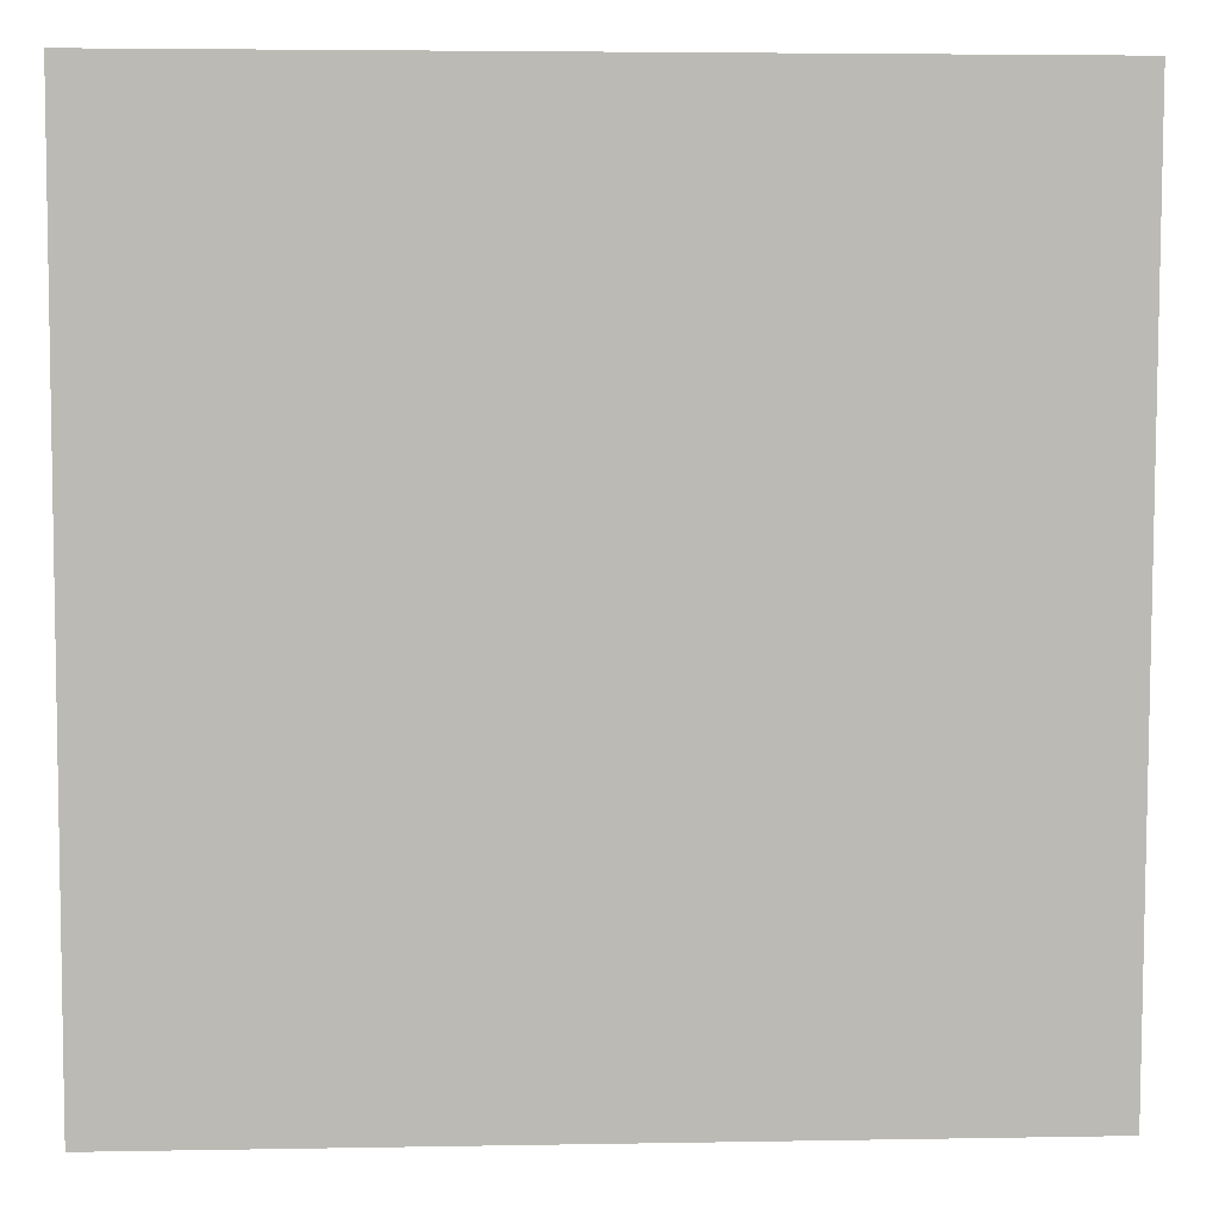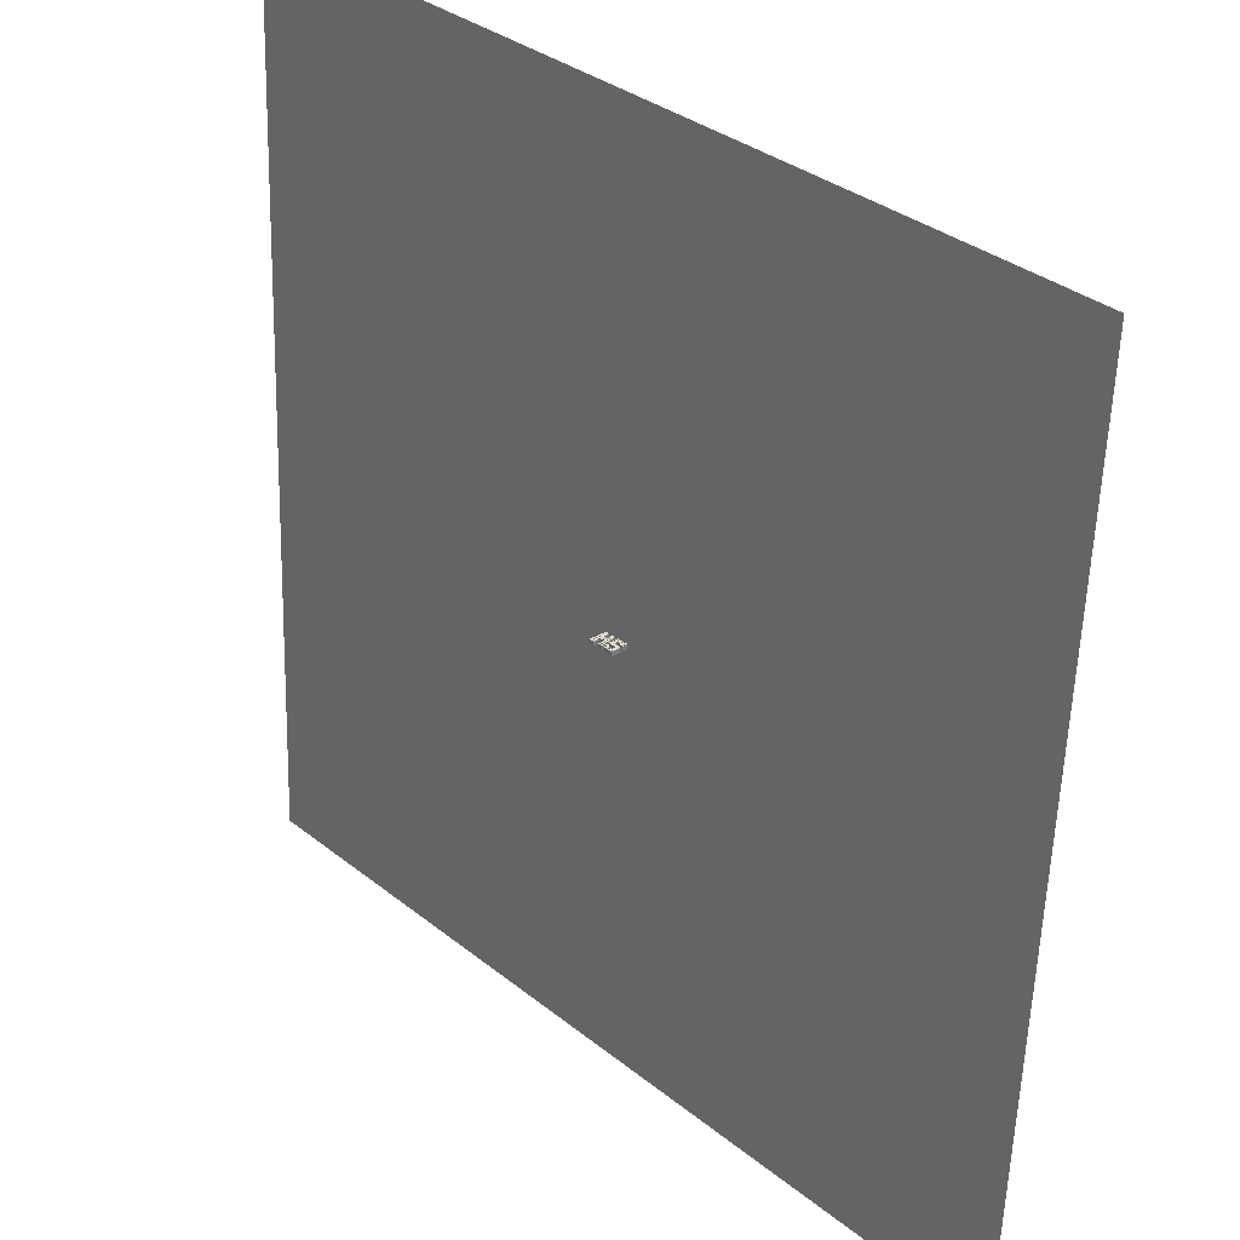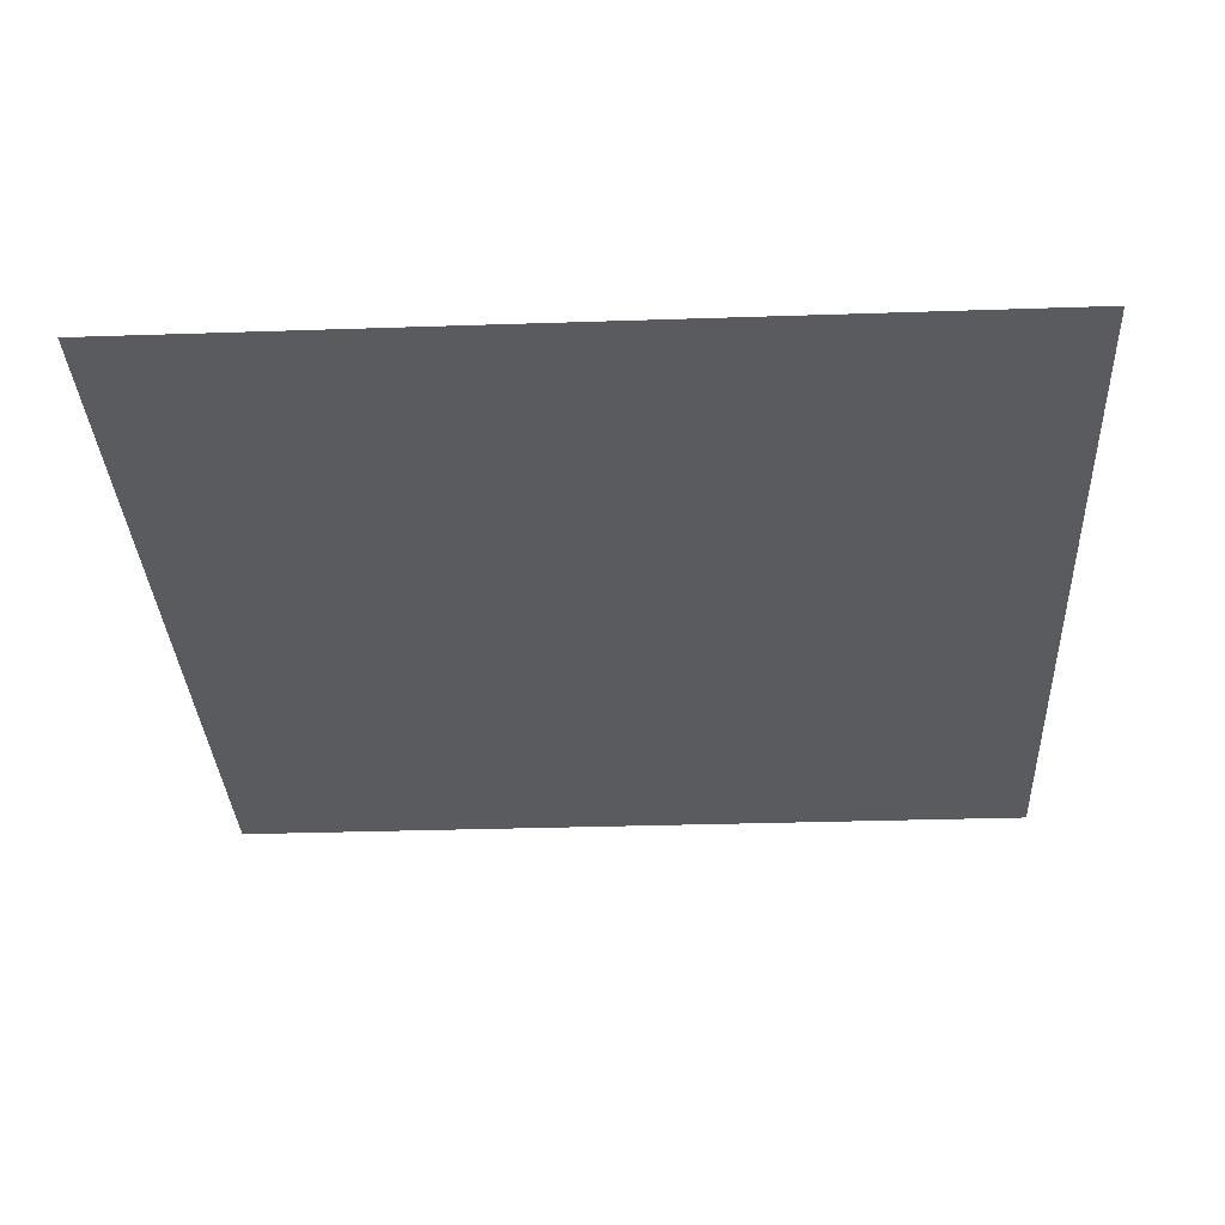
<metadata>
{"format":"obj","ext":"obj","renderer":"f3d","projection":"perspective","resolution":1024,"background":"white","views":[{"elev":4.2,"azim":-3.5,"up":"+Z"},{"elev":34.1,"azim":-133.0,"up":"+Z"},{"elev":-30.5,"azim":-177.2,"up":"+Y"}]}
</metadata>
<code>
o SH_logo_Cube.001
v 0.1104 0.1152 -0.5939
v 0.00438 0.1175 -0.5939
v 0.04177 0.0833 -0.5939
v 0.07644 0.09163 -0.5939
v 0.1109 0.03188 -0.5939
v 0.2319 0.02895 -0.5939
v 0.1921 0.05592 -0.5939
v 0.1535 0.05795 -0.5939
v 0.103 0.2152 -0.5939
v 0.06733 0.1837 -0.5939
v 0.0704 0.1498 -0.5939
v 0.3404 -0.07074 -0.5939
v 0.2312 -0.06538 -0.5939
v 0.2736 -0.09887 -0.5939
v 0.303 -0.09836 -0.5939
v 0.3601 0.1284 -0.5939
v 0.2376 0.1331 -0.5939
v 0.2775 0.08786 -0.5939
v 0.318 0.09586 -0.5939
v 0.2381 0.2338 -0.5939
v 0.3706 0.2281 -0.5939
v 0.3275 0.2472 -0.5939
v 0.278 0.2485 -0.5939
v 0.1176 -0.05695 -0.5939
v 0.02174 -0.06262 -0.5939
v 0.05891 -0.09462 -0.5939
v 0.08534 -0.08649 -0.5939
v -0.005582 0.2139 -0.5939
v 0.03542 0.1434 -0.5939
v 0.03214 0.1752 -0.5939
v 0.06487 0.2287 -0.5939
v 0.02558 0.2255 -0.5939
v -0.01554 0.3103 -0.7187
v 0.01602 0.2664 -0.7187
v 0.02558 0.2255 -0.7187
v -0.005582 0.2139 -0.7187
v 0.103 0.2152 -0.7187
v 0.06733 0.1837 -0.7187
v 0.03214 0.1752 -0.7187
v -0.01554 0.3103 -0.5939
v 0.01602 0.2664 -0.5939
v 0.09561 0.3133 -0.5939
v 0.06221 0.2704 -0.5939
v 0.00438 0.1175 -0.7187
v 0.03542 0.1434 -0.7187
v 0.0704 0.1498 -0.7187
v 0.1104 0.1152 -0.7187
v 0.01325 0.03341 -0.5939
v 0.07787 0.0492 -0.5939
v 0.04507 0.04908 -0.5939
v 0.08228 -0.03889 -0.5939
v 0.05149 -0.04318 -0.5939
v 0.06487 0.2287 -0.7187
v 0.1242 -0.1477 -0.5939
v 0.08593 -0.1174 -0.5939
v 0.03022 -0.1586 -0.5939
v 0.05994 -0.1211 -0.5939
v 0.04946 -0.01263 -0.5939
v 0.07934 -0.004942 -0.5939
v 0.1176 -0.05695 -0.7187
v 0.08534 -0.08649 -0.7187
v 0.05891 -0.09461 -0.7187
v 0.02174 -0.06262 -0.7187
v 0.1925 0.0975 -0.5939
v 0.1525 0.0878 -0.5939
v 0.3059 -0.05128 -0.5939
v 0.2726 -0.05118 -0.5939
v 0.2799 0.1953 -0.5939
v 0.3193 0.1971 -0.5939
v 0.2381 0.2338 -0.7187
v 0.278 0.2485 -0.7187
v 0.3275 0.2472 -0.7187
v 0.3706 0.2281 -0.7187
v 0.3601 0.1284 -0.7187
v 0.318 0.09586 -0.7187
v 0.2775 0.08786 -0.7187
v 0.2376 0.1331 -0.7187
v 0.3404 -0.07074 -0.7187
v 0.303 -0.09836 -0.7187
v 0.2736 -0.09887 -0.7187
v 0.2312 -0.06538 -0.7187
v 0.1109 0.03188 -0.7187
v 0.1535 0.05795 -0.7187
v 0.1921 0.05592 -0.7187
v 0.2319 0.02895 -0.7187
v 0.3309 -0.166 -0.5939
v 0.3018 -0.1312 -0.5939
v 0.2305 -0.1597 -0.5939
v 0.2717 -0.1293 -0.5939
v 0.2753 -0.01462 -0.5939
v 0.3499 0.02453 -0.5939
v 0.3114 -0.0156 -0.5939
v 0.07644 0.09163 -0.7187
v 0.04177 0.0833 -0.7187
v 0.3175 0.05615 -0.5939
v 0.2779 0.05544 -0.5939
v 0.3158 0.1649 -0.5939
v 0.2798 0.1651 -0.5939
v 0.2386 0.3344 -0.5939
v 0.2793 0.2824 -0.5939
v 0.3811 0.3278 -0.5939
v 0.3324 0.281 -0.5939
v 0.06221 0.2704 -0.7187
v 0.09561 0.3133 -0.7187
v 0.01325 0.03341 -0.7187
v 0.04507 0.04908 -0.7187
v 0.07787 0.0492 -0.7187
v 0.05149 -0.04318 -0.7187
v 0.08228 -0.03889 -0.7187
v 0.1242 -0.1477 -0.7187
v 0.08593 -0.1174 -0.7187
v 0.05994 -0.1211 -0.7187
v 0.03022 -0.1586 -0.7187
v 0.04946 -0.01263 -0.7187
v 0.07934 -0.004942 -0.7187
v 0.1925 0.0975 -0.7187
v 0.1525 0.0878 -0.7187
v 0.2726 -0.05118 -0.7187
v 0.3059 -0.05128 -0.7187
v 0.3193 0.1971 -0.7187
v 0.2799 0.1953 -0.7187
v 0.3309 -0.166 -0.7187
v 0.3018 -0.1312 -0.7187
v 0.2717 -0.1293 -0.7187
v 0.2305 -0.1597 -0.7187
v 0.2753 -0.01462 -0.7187
v 0.3114 -0.0156 -0.7187
v 0.3499 0.02453 -0.7187
v 0.2779 0.05544 -0.7187
v 0.3175 0.05615 -0.7187
v 0.3158 0.1649 -0.7187
v 0.2798 0.1651 -0.7187
v 0.2386 0.3344 -0.7187
v 0.2793 0.2824 -0.7187
v 0.3324 0.281 -0.7187
v 0.3811 0.3278 -0.7187
v -0.3656 0.2203 -0.5939
v -0.2736 0.2126 -0.5939
v -0.2994 0.249 -0.5939
v -0.3357 0.2484 -0.5939
v -0.0467 0.1539 -0.5939
v -0.04334 0.2252 -0.5939
v -0.1511 0.2179 -0.5939
v -0.1457 0.1569 -0.5939
v -0.1469 0.3062 -0.5939
v -0.2539 0.3123 -0.5939
v -0.2267 0.2748 -0.5939
v -0.1905 0.274 -0.5939
v -0.03981 0.3 -0.5939
v -0.0733 0.2665 -0.5939
v -0.07122 0.2365 -0.5939
v -0.1549 0.03338 -0.5939
v -0.1139 0.05159 -0.5939
v -0.1143 0.08081 -0.5939
v -0.1471 0.1129 -0.5939
v -0.1143 -0.01152 -0.5939
v -0.1457 -0.07903 -0.5939
v -0.1123 -0.04885 -0.5939
v -0.2973 -0.1464 -0.5939
v -0.3752 -0.1285 -0.5939
v -0.3794 -0.1662 -0.5939
v -0.2985 -0.1748 -0.5939
v -0.2762 -0.06029 -0.5939
v -0.2401 -0.1027 -0.5939
v -0.2037 -0.1034 -0.5939
v -0.3677 -0.04021 -0.5939
v -0.3446 -0.08625 -0.5939
v -0.3077 -0.0937 -0.5939
v -0.2727 -0.03236 -0.5939
v -0.3655 -0.02033 -0.5939
v -0.3079 -0.1233 -0.5939
v -0.345 -0.1158 -0.5939
v -0.1988 -0.1311 -0.5939
v -0.1555 -0.1596 -0.5939
v -0.2432 -0.1294 -0.5939
v -0.116 -0.1386 -0.5939
v -0.1165 -0.1105 -0.5939
v -0.05024 -0.07999 -0.5939
v -0.04336 0.02949 -0.5939
v -0.08128 -0.01167 -0.5939
v -0.08083 -0.049 -0.5939
v -0.08514 -0.1128 -0.5939
v -0.08754 -0.1408 -0.5939
v -0.05585 -0.1688 -0.5939
v -0.07475 0.04825 -0.5939
v -0.03911 0.09714 -0.5939
v -0.07367 0.0774 -0.5939
v -0.3349 0.1858 -0.5939
v -0.3012 0.1884 -0.5939
v -0.3677 -0.04021 -0.7187
v -0.3655 -0.02033 -0.7187
v -0.2727 -0.03236 -0.7187
v -0.2762 -0.06029 -0.7187
v -0.2841 0.1328 -0.5939
v -0.2841 0.03812 -0.5939
v -0.2406 0.06852 -0.5939
v -0.2365 0.09631 -0.5939
v -0.2057 0.09269 -0.5939
v -0.2067 0.07111 -0.5939
v -0.3122 0.1067 -0.5939
v -0.3136 0.07733 -0.5939
v -0.3077 -0.09369 -0.7187
v -0.3446 -0.08625 -0.7187
v -0.3735 0.04139 -0.5939
v -0.3434 0.07581 -0.5939
v -0.3695 0.1334 -0.5939
v -0.3427 0.1104 -0.5939
v -0.1457 -0.07903 -0.7187
v -0.2037 -0.1034 -0.7187
v -0.2401 -0.1027 -0.7187
v -0.3385 0.1562 -0.5939
v -0.3093 0.1538 -0.5939
v -0.2973 -0.1464 -0.7187
v -0.2985 -0.1748 -0.7187
v -0.3794 -0.1662 -0.7187
v -0.3752 -0.1285 -0.7187
v -0.3013 0.276 -0.5939
v -0.361 0.3184 -0.5939
v -0.3336 0.2801 -0.5939
v -0.1143 -0.01152 -0.7187
v -0.1123 -0.04885 -0.7187
v -0.1549 0.03338 -0.7187
v -0.1908 0.248 -0.5939
v -0.2276 0.2472 -0.5939
v -0.1471 0.1129 -0.7187
v -0.1143 0.08081 -0.7187
v -0.1139 0.05159 -0.7187
v -0.1105 0.2386 -0.5939
v -0.1085 0.266 -0.5939
v -0.04334 0.2252 -0.7187
v -0.07122 0.2365 -0.7187
v -0.0733 0.2665 -0.7187
v -0.03981 0.3 -0.7187
v -0.1469 0.3062 -0.7187
v -0.1905 0.274 -0.7187
v -0.2267 0.2748 -0.7187
v -0.2539 0.3123 -0.7187
v -0.0467 0.1539 -0.7187
v -0.1457 0.1569 -0.7187
v -0.1511 0.2179 -0.7187
v -0.3656 0.2203 -0.7187
v -0.3357 0.2484 -0.7187
v -0.2994 0.249 -0.7187
v -0.2736 0.2126 -0.7187
v -0.345 -0.1158 -0.7187
v -0.3079 -0.1233 -0.7187
v -0.1988 -0.1311 -0.7187
v -0.1555 -0.1596 -0.7187
v -0.2432 -0.1294 -0.7187
v -0.116 -0.1386 -0.7187
v -0.1165 -0.1105 -0.7187
v -0.05024 -0.07999 -0.7187
v -0.08083 -0.049 -0.7187
v -0.08128 -0.01167 -0.7187
v -0.04336 0.02949 -0.7187
v -0.05585 -0.1688 -0.7187
v -0.08754 -0.1408 -0.7187
v -0.08514 -0.1128 -0.7187
v -0.07475 0.04825 -0.7187
v -0.07367 0.0774 -0.7187
v -0.03911 0.09714 -0.7187
v -0.3012 0.1884 -0.7187
v -0.3349 0.1858 -0.7187
v -0.2841 0.1328 -0.7187
v -0.2365 0.09631 -0.7187
v -0.2406 0.06852 -0.7187
v -0.2841 0.03812 -0.7187
v -0.2057 0.09269 -0.7187
v -0.2067 0.07111 -0.7187
v -0.3136 0.07733 -0.7187
v -0.3122 0.1067 -0.7187
v -0.3735 0.04139 -0.7187
v -0.3434 0.07581 -0.7187
v -0.3427 0.1104 -0.7187
v -0.3695 0.1334 -0.7187
v -0.3385 0.1562 -0.7187
v -0.3093 0.1538 -0.7187
v -0.3013 0.276 -0.7187
v -0.361 0.3184 -0.7187
v -0.3336 0.2801 -0.7187
v -0.2276 0.2472 -0.7187
v -0.1908 0.248 -0.7187
v -0.1105 0.2386 -0.7187
v -0.1085 0.266 -0.7187
f 138 139 140
f 141 142 143
f 146 147 148
f 142 149 150
f 152 153 154
f 156 152 157
f 159 160 161
f 163 164 165
f 163 166 167
f 166 163 169
f 159 171 172
f 160 172 167
f 159 163 168
f 174 157 165
f 159 175 164
f 177 157 174
f 178 179 180
f 156 180 179
f 158 157 178
f 182 183 184
f 182 178 157
f 179 185 153
f 179 186 187
f 186 155 154
f 138 137 188
f 190 191 192
f 195 196 197
f 194 197 198
f 195 152 199
f 155 198 199
f 194 200 201
f 193 202 203
f 204 195 201
f 194 206 207
f 206 204 205
f 209 210 193
f 206 211 188
f 194 212 211
f 194 138 189
f 213 214 215
f 138 146 217
f 137 140 219
f 218 219 217
f 220 221 208
f 143 223 224
f 146 138 224
f 143 145 148
f 222 225 226
f 142 151 228
f 143 228 229
f 149 145 229
f 230 231 232
f 235 236 237
f 238 239 240
f 242 243 244
f 176 174 184
f 174 173 175
f 245 246 213
f 203 245 216
f 213 246 202
f 209 208 248
f 210 249 213
f 248 208 251
f 252 253 254
f 255 254 220
f 221 253 252
f 256 257 258
f 208 252 258
f 227 259 255
f 260 261 255
f 261 260 226
f 244 262 263
f 265 266 267
f 268 265 264
f 267 266 269
f 269 268 225
f 270 271 264
f 272 273 270
f 264 271 274
f 275 274 273
f 263 276 275
f 276 277 264
f 264 277 262
f 244 243 278
f 280 242 241
f 278 280 279
f 281 282 240
f 237 236 281
f 240 282 235
f 283 231 230
f 284 283 240
f 233 232 284
f 256 248 250
f 249 247 248
f 283 284 229
f 192 191 170
f 197 265 268
f 209 247 173
f 259 227 153
f 206 275 272
f 262 277 212
f 231 283 228
f 253 221 158
f 218 279 241
f 266 265 197
f 170 191 190
f 175 249 210
f 154 226 260
f 277 276 211
f 150 232 231
f 149 233 234
f 193 192 169
f 247 249 175
f 227 226 154
f 211 276 263
f 144 239 238
f 161 215 214
f 148 235 282
f 164 210 209
f 187 260 259
f 195 267 222
f 263 262 189
f 220 254 180
f 144 143 240
f 214 213 159
f 281 236 147
f 176 250 251
f 221 220 156
f 160 216 215
f 282 281 224
f 225 264 194
f 256 252 178
f 202 246 171
f 180 254 253
f 273 274 207
f 236 235 148
f 222 208 157
f 172 245 203
f 244 240 143
f 207 274 271
f 182 258 257
f 137 241 275
f 174 248 256
f 246 245 172
f 201 270 273
f 251 258 182
f 159 213 248
f 219 280 278
f 167 203 202
f 252 255 179
f 234 237 146
f 200 271 270
f 257 250 176
f 204 272 267
f 157 208 193
f 242 280 219
f 166 190 216
f 217 278 243
f 255 261 186
f 230 233 149
f 142 141 238
f 198 268 269
f 243 242 140
f 261 225 155
f 284 232 150
f 237 279 218
f 199 269 266
f 264 244 138
f 137 138 140
f 144 141 143
f 145 146 148
f 151 142 150
f 155 152 154
f 158 156 157
f 162 159 161
f 157 163 165
f 168 163 167
f 170 166 169
f 160 159 172
f 166 160 167
f 171 159 168
f 173 174 165
f 163 159 164
f 176 177 174
f 181 178 180
f 152 156 179
f 181 158 178
f 178 182 184
f 177 182 157
f 152 179 153
f 185 179 187
f 187 186 154
f 189 138 188
f 193 190 192
f 194 195 197
f 155 194 198
f 196 195 199
f 152 155 199
f 195 194 201
f 190 193 203
f 205 204 201
f 200 194 207
f 207 206 205
f 208 209 193
f 137 206 188
f 206 194 211
f 212 194 189
f 216 213 215
f 139 138 217
f 218 137 219
f 146 218 217
f 222 220 208
f 138 143 224
f 147 146 224
f 223 143 148
f 227 222 226
f 143 142 228
f 145 143 229
f 150 149 229
f 233 230 232
f 234 235 237
f 230 238 240
f 241 242 244
f 183 176 184
f 159 174 175
f 216 245 213
f 190 203 216
f 193 213 202
f 247 209 248
f 193 210 213
f 250 248 251
f 255 252 254
f 222 255 220
f 208 221 252
f 252 256 258
f 251 208 258
f 222 227 255
f 259 260 255
f 225 261 226
f 241 244 263
f 264 265 267
f 225 268 264
f 222 267 269
f 222 269 225
f 267 270 264
f 267 272 270
f 275 264 274
f 272 275 273
f 241 263 275
f 275 276 264
f 244 264 262
f 237 244 278
f 279 280 241
f 237 278 279
f 244 281 240
f 244 237 281
f 234 240 235
f 240 283 230
f 234 284 240
f 234 233 284
f 257 256 250
f 213 249 248
f 228 283 229
f 169 192 170
f 198 197 268
f 165 209 173
f 185 259 153
f 204 206 272
f 189 262 212
f 151 231 228
f 181 253 158
f 137 218 241
f 196 266 197
f 166 170 190
f 164 175 210
f 187 154 260
f 212 277 211
f 151 150 231
f 145 149 234
f 163 193 169
f 173 247 175
f 153 227 154
f 188 211 263
f 141 144 238
f 162 161 214
f 223 148 282
f 165 164 209
f 185 187 259
f 152 195 222
f 188 263 189
f 156 220 180
f 239 144 240
f 162 214 159
f 224 281 147
f 177 176 251
f 158 221 156
f 161 160 215
f 223 282 224
f 155 225 194
f 184 256 178
f 168 202 171
f 181 180 253
f 205 273 207
f 147 236 148
f 152 222 157
f 167 172 203
f 138 244 143
f 200 207 271
f 183 182 257
f 206 137 275
f 184 174 256
f 171 246 172
f 205 201 273
f 177 251 182
f 174 159 248
f 217 219 278
f 168 167 202
f 178 252 179
f 145 234 146
f 201 200 270
f 183 257 176
f 195 204 267
f 163 157 193
f 140 242 219
f 160 166 216
f 139 217 243
f 179 255 186
f 142 230 149
f 230 142 238
f 199 198 269
f 139 243 140
f 186 261 155
f 229 284 150
f 146 237 218
f 196 199 266
f 194 264 138
f 1 2 3
f 6 7 8
f 9 10 11
f 12 13 14
f 17 18 19
f 20 21 22
f 25 26 27
f 2 29 30
f 28 9 31
f 34 35 36
f 2 1 11
f 28 30 10
f 38 39 36
f 28 32 41
f 9 42 43
f 40 41 43
f 44 45 46
f 48 5 49
f 48 50 3
f 5 1 4
f 25 24 51
f 36 35 53
f 24 27 55
f 25 56 57
f 56 54 55
f 39 45 44
f 25 52 58
f 24 5 59
f 5 48 58
f 61 62 63
f 6 17 64
f 1 65 64
f 5 8 65
f 12 66 67
f 20 68 69
f 70 71 72
f 75 76 77
f 78 79 80
f 46 38 37
f 83 84 85
f 12 15 87
f 88 89 14
f 86 87 89
f 13 67 90
f 12 91 92
f 91 6 90
f 47 93 94
f 91 95 96
f 91 16 19
f 6 96 18
f 16 21 69
f 17 98 68
f 17 16 97
f 20 23 100
f 21 101 102
f 99 100 102
f 37 53 103
f 103 34 33
f 105 106 107
f 94 106 105
f 82 107 93
f 63 108 109
f 111 61 60
f 63 62 112
f 113 112 111
f 114 108 63
f 60 109 115
f 82 115 114
f 85 84 116
f 116 117 47
f 117 83 82
f 118 119 78
f 120 121 70
f 123 79 78
f 80 124 125
f 124 123 122
f 126 118 81
f 78 119 127
f 128 127 126
f 129 130 128
f 128 130 75
f 76 129 85
f 74 131 120
f 121 132 77
f 77 132 131
f 134 71 70
f 73 72 135
f 135 134 133
f 31 53 35
f 51 109 108
f 30 39 38
f 48 105 63
f 71 134 100
f 6 85 81
f 136 133 99
f 36 44 2
f 90 126 127
f 72 71 23
f 20 70 77
f 37 104 42
f 92 127 119
f 55 111 112
f 133 70 20
f 73 136 101
f 118 126 90
f 57 112 62
f 16 74 73
f 88 125 122
f 131 132 98
f 40 33 36
f 119 118 67
f 61 111 55
f 78 128 91
f 4 93 107
f 132 121 68
f 83 117 65
f 47 37 9
f 62 61 27
f 81 125 88
f 106 94 3
f 120 131 97
f 117 116 64
f 38 46 11
f 113 110 54
f 123 124 89
f 107 106 50
f 121 120 69
f 64 116 84
f 5 82 85
f 60 82 5
f 89 124 80
f 94 93 4
f 2 44 105
f 84 83 8
f 11 46 45
f 25 63 113
f 79 123 87
f 29 45 39
f 129 76 18
f 80 79 15
f 17 77 47
f 34 103 43
f 19 75 130
f 114 115 59
f 128 74 16
f 43 103 53
f 130 129 96
f 59 115 109
f 104 33 40
f 134 135 102
f 35 34 41
f 76 75 19
f 108 114 58
f 110 60 24
f 102 135 72
f 122 78 12
f 4 1 3
f 5 6 8
f 1 9 11
f 15 12 14
f 16 17 19
f 23 20 22
f 24 25 27
f 28 2 30
f 32 28 31
f 33 34 36
f 29 2 11
f 9 28 10
f 37 38 36
f 40 28 41
f 31 9 43
f 42 40 43
f 47 44 46
f 50 48 49
f 2 48 3
f 49 5 4
f 52 25 51
f 37 36 53
f 54 24 55
f 26 25 57
f 57 56 55
f 36 39 44
f 48 25 58
f 51 24 59
f 59 5 58
f 60 61 63
f 7 6 64
f 17 1 64
f 1 5 65
f 13 12 67
f 21 20 69
f 73 70 72
f 74 75 77
f 81 78 80
f 47 46 37
f 82 83 85
f 86 12 87
f 13 88 14
f 88 86 89
f 6 13 90
f 66 12 92
f 92 91 90
f 44 47 94
f 6 91 96
f 95 91 19
f 17 6 18
f 97 16 69
f 20 17 68
f 98 17 97
f 99 20 100
f 22 21 102
f 101 99 102
f 104 37 103
f 104 103 33
f 82 105 107
f 44 94 105
f 47 82 93
f 60 63 109
f 110 111 60
f 113 63 112
f 110 113 111
f 105 114 63
f 82 60 115
f 105 82 114
f 77 85 116
f 77 116 47
f 47 117 82
f 81 118 78
f 73 120 70
f 122 123 78
f 81 80 125
f 125 124 122
f 85 126 81
f 128 78 127
f 85 128 126
f 85 129 128
f 74 128 75
f 77 76 85
f 73 74 120
f 70 121 77
f 74 77 131
f 133 134 70
f 136 73 135
f 136 135 133
f 32 31 35
f 52 51 108
f 10 30 38
f 25 48 63
f 23 71 100
f 13 6 81
f 101 136 99
f 28 36 2
f 92 90 127
f 22 72 23
f 17 20 77
f 9 37 42
f 66 92 119
f 57 55 112
f 99 133 20
f 21 73 101
f 67 118 90
f 26 57 62
f 21 16 73
f 86 88 122
f 97 131 98
f 28 40 36
f 66 119 67
f 27 61 55
f 12 78 91
f 49 4 107
f 98 132 68
f 8 83 65
f 1 47 9
f 26 62 27
f 13 81 88
f 50 106 3
f 69 120 97
f 65 117 64
f 10 38 11
f 56 113 54
f 87 123 89
f 49 107 50
f 68 121 69
f 7 64 84
f 6 5 85
f 24 60 5
f 14 89 80
f 3 94 4
f 48 2 105
f 7 84 8
f 29 11 45
f 56 25 113
f 15 79 87
f 30 29 39
f 96 129 18
f 14 80 15
f 1 17 47
f 41 34 43
f 95 19 130
f 58 114 59
f 91 128 16
f 31 43 53
f 95 130 96
f 51 59 109
f 42 104 40
f 100 134 102
f 32 35 41
f 18 76 19
f 52 108 58
f 54 110 24
f 22 102 72
f 86 122 12
o Plano_Plane
v -12.89 -0.7727 12.71
v 12.75 -0.7727 12.71
v 12.75 0.3458 -12.9
v -12.89 0.3458 -12.9
f 286 287 288
f 285 286 288

</code>
